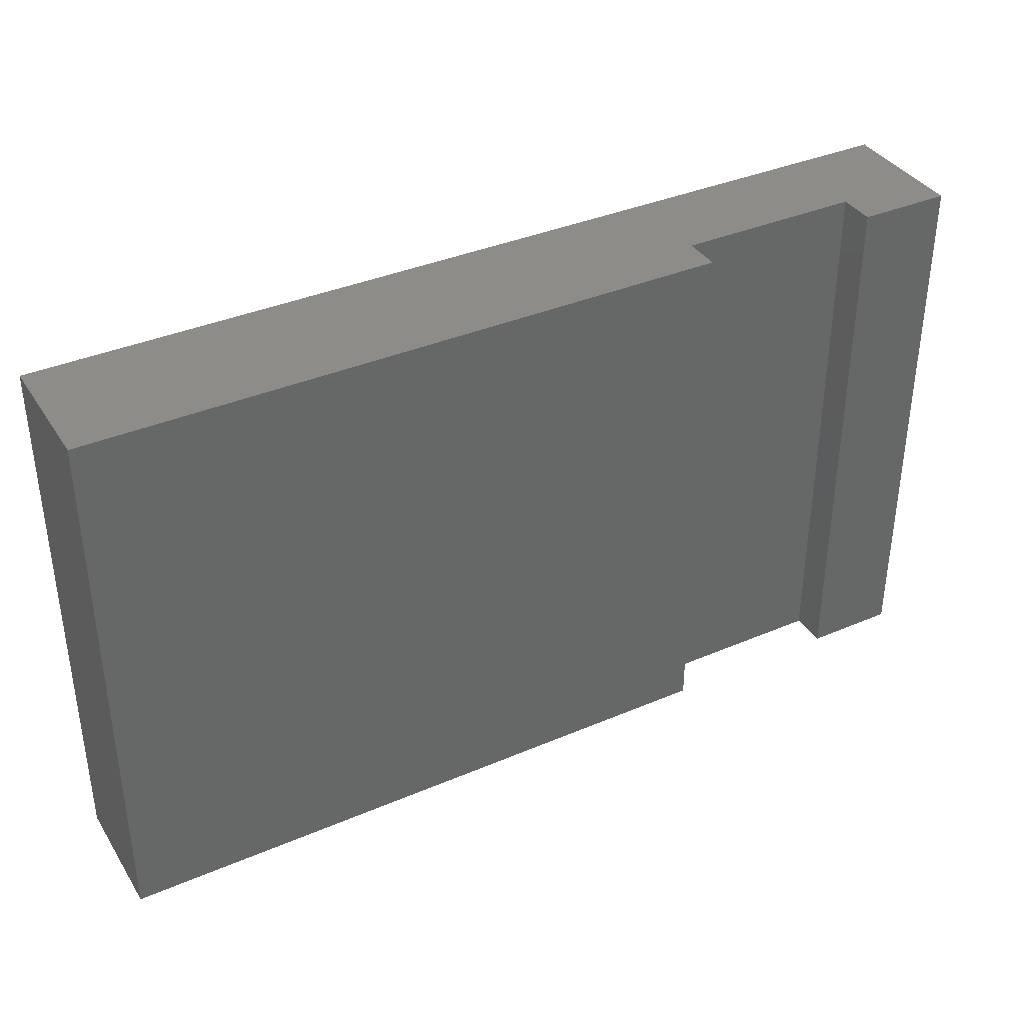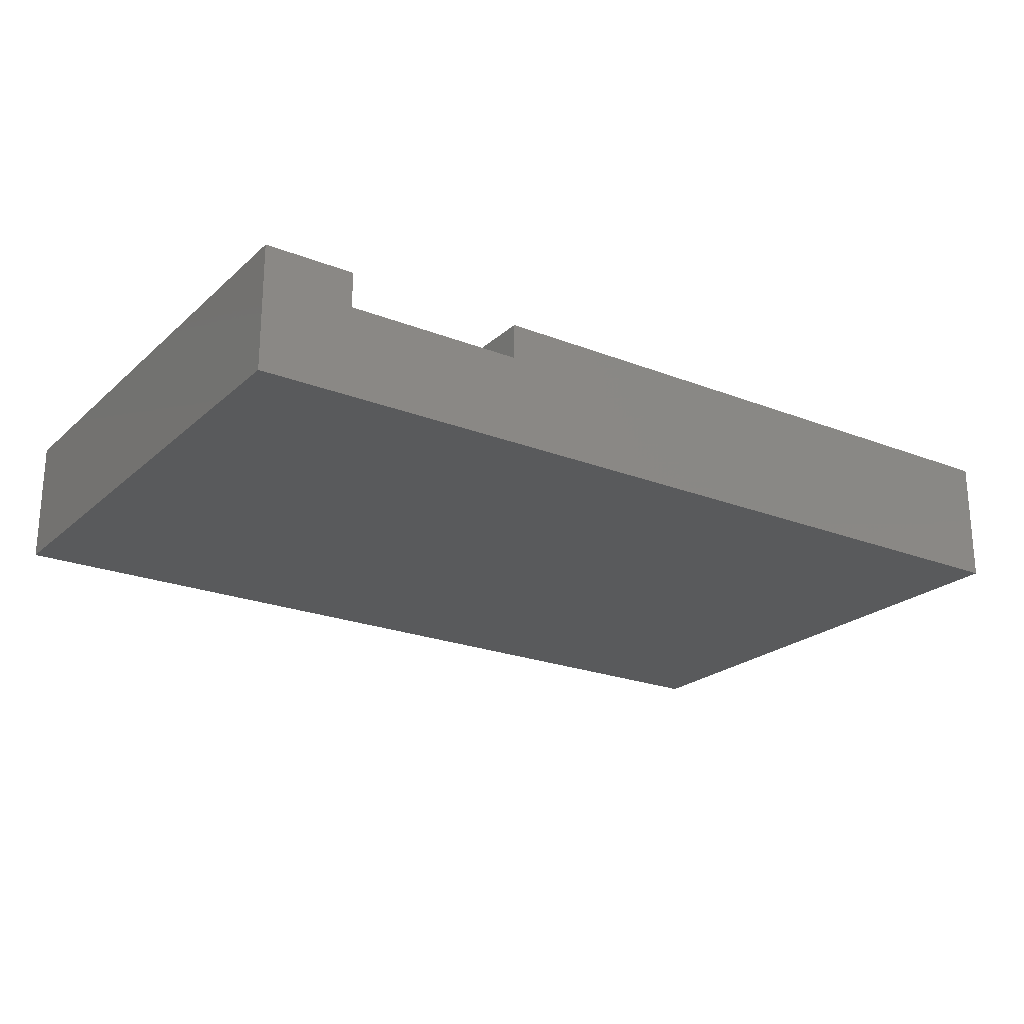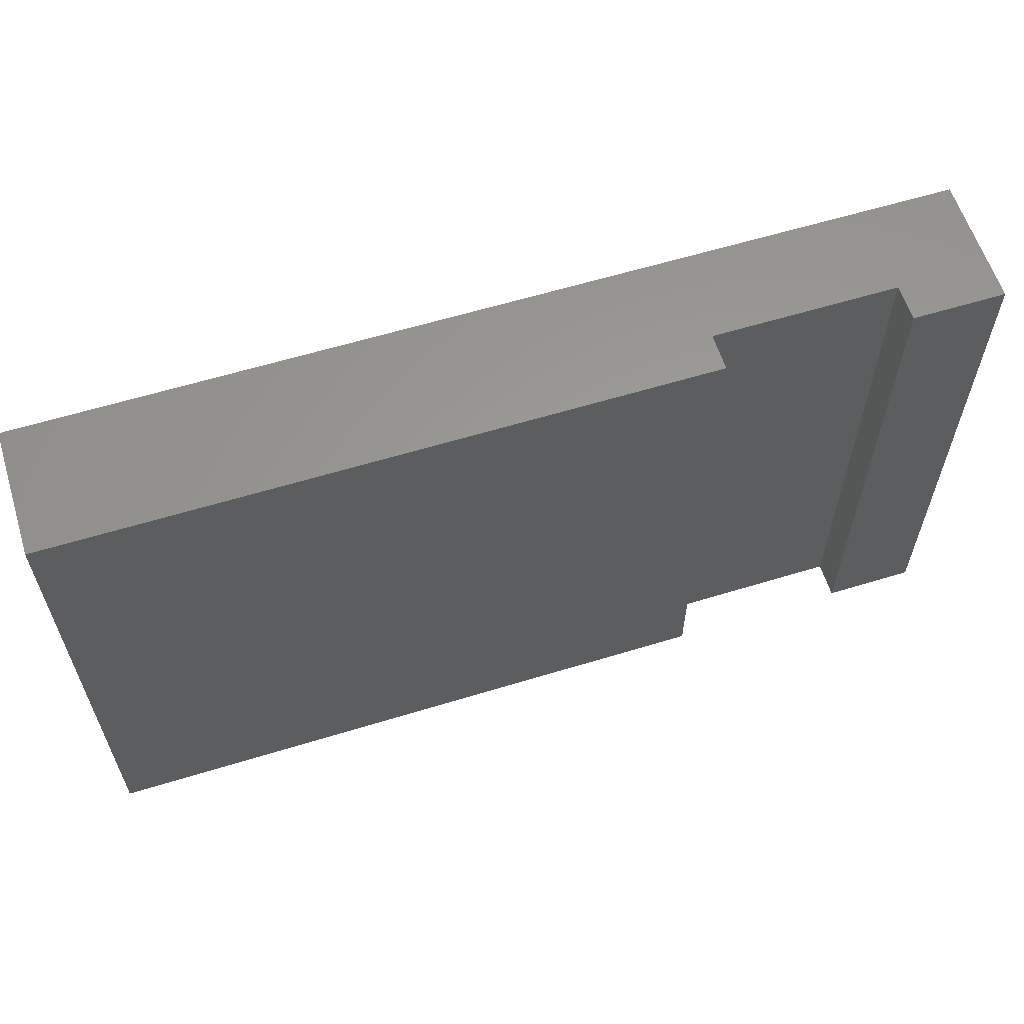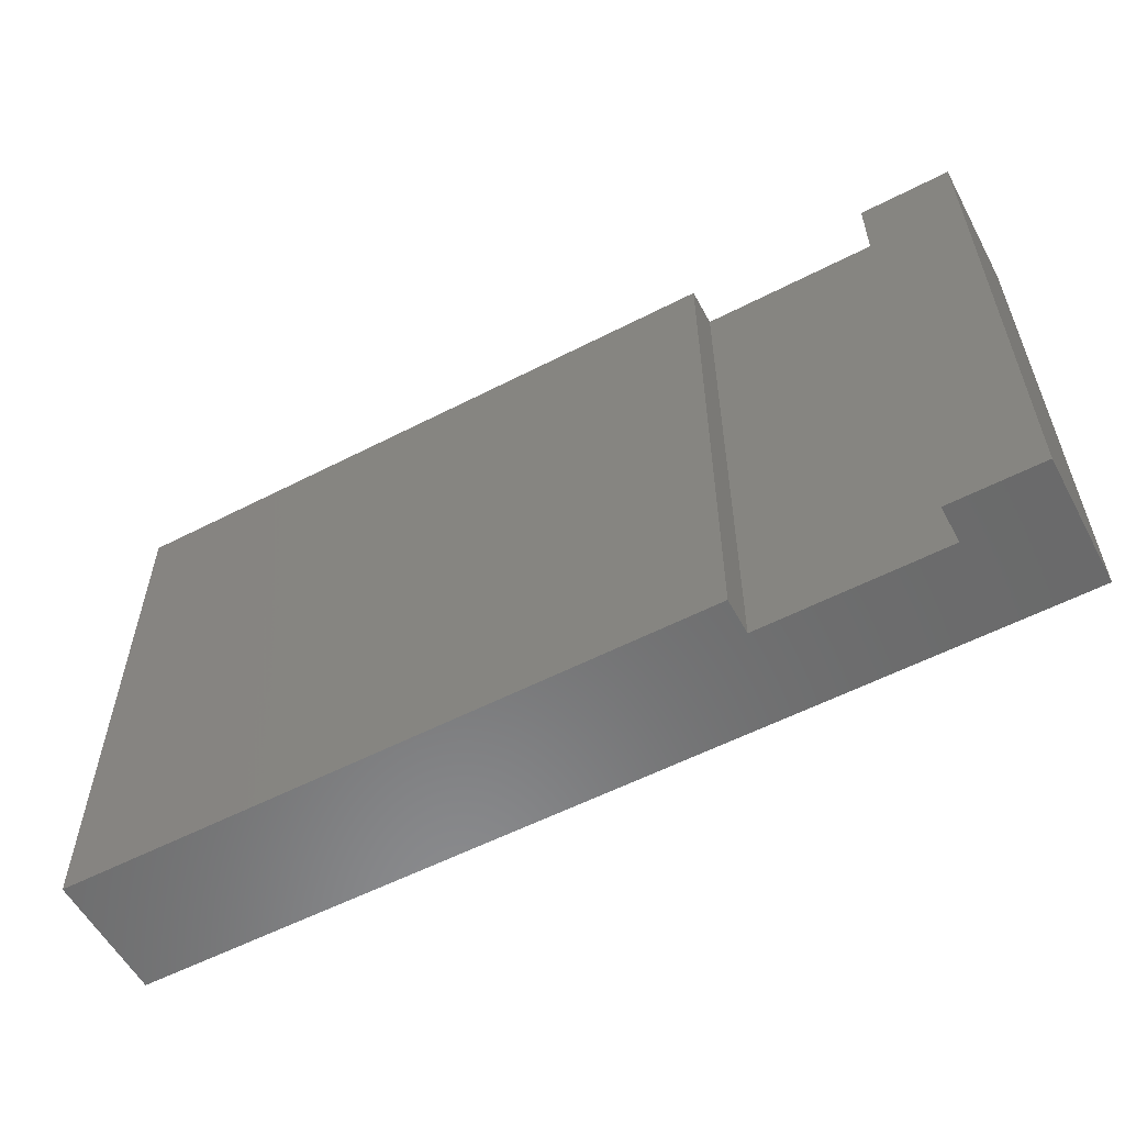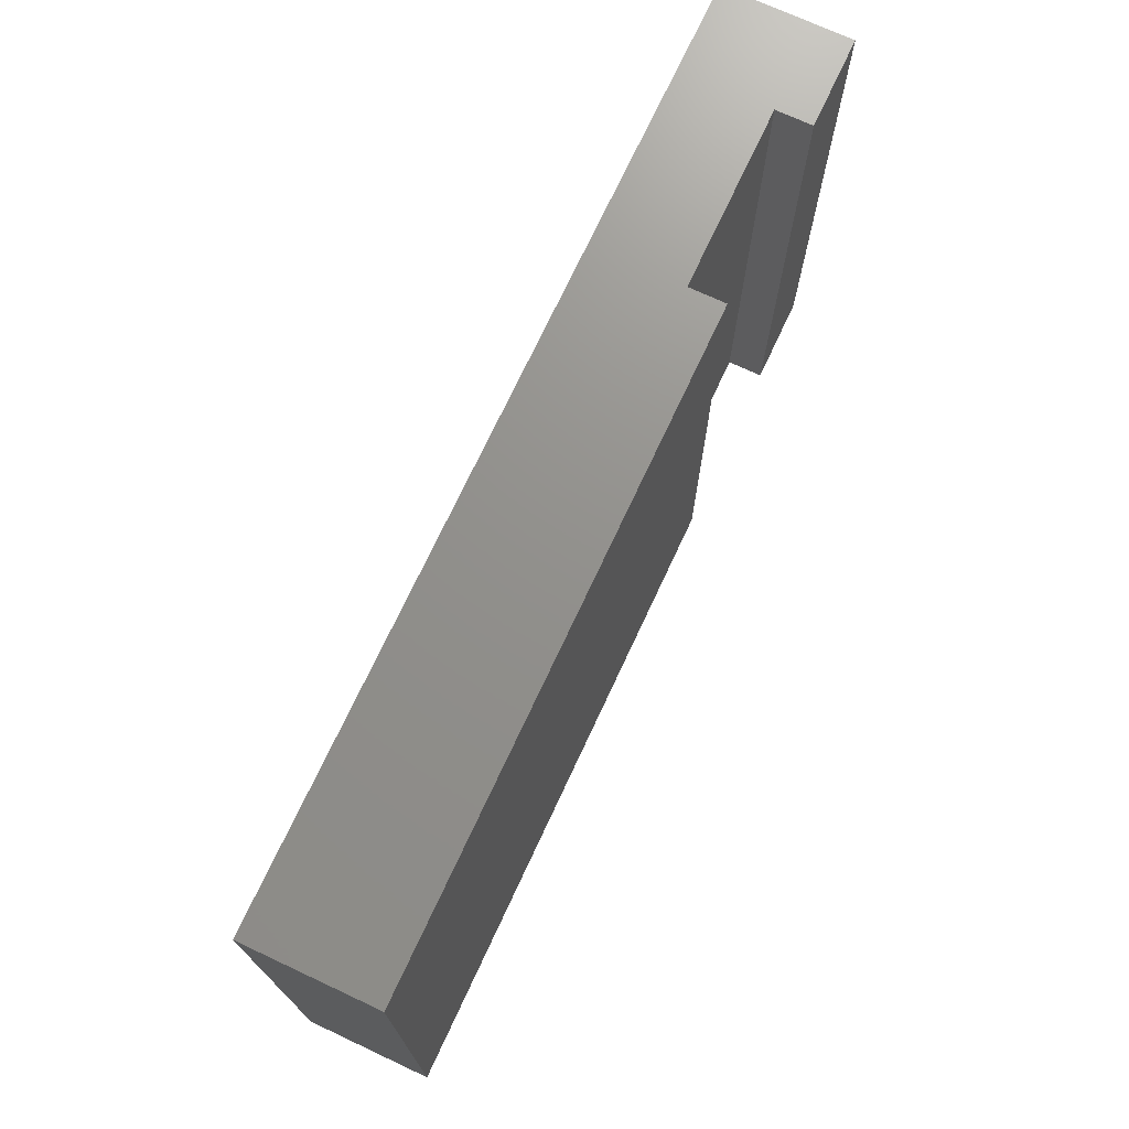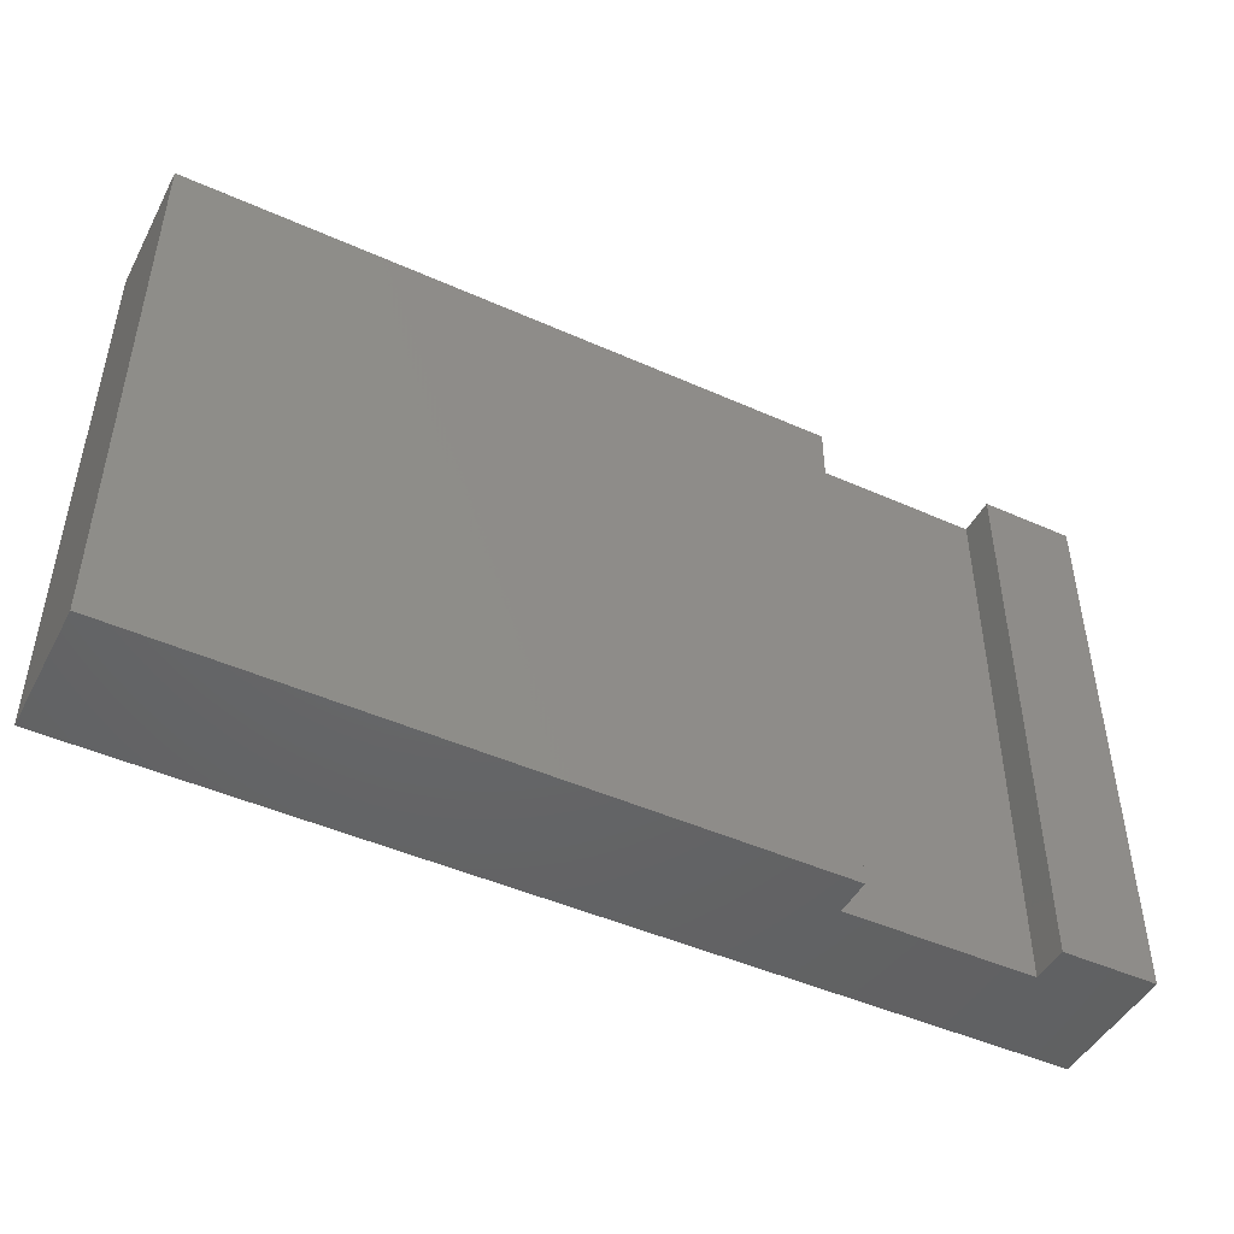
<metadata>
{"format":"stl","ext":"stl","renderer":"f3d","projection":"perspective","resolution":1024,"background":"white","views":[{"elev":37.2,"azim":151.2,"up":"+Z"},{"elev":-22.5,"azim":-34.1,"up":"+Y"},{"elev":60.4,"azim":162.6,"up":"+Z"},{"elev":-57.0,"azim":-151.8,"up":"+Z"},{"elev":72.1,"azim":115.0,"up":"+Z"},{"elev":-46.8,"azim":153.1,"up":"+Z"}]}
</metadata>
<code>
# stl→obj: 16 verts, 28 faces
v 5 5 5
v 5 12 35
v 5 12 5
v 5 5 35
v 10 12 35
v 10 10 35
v 20 10 35
v 55 12 35
v 20 12 35
v 55 5 35
v 55 12 5
v 55 5 5
v 20 10 5
v 10 10 5
v 10 12 5
v 20 12 5
f 1 2 3
f 2 1 4
f 5 2 6
f 7 8 9
f 8 7 10
f 4 7 6
f 7 4 10
f 4 6 2
f 10 11 8
f 11 10 12
f 12 13 11
f 1 13 12
f 13 1 14
f 3 14 1
f 14 3 15
f 11 13 16
f 1 10 4
f 10 1 12
f 11 9 8
f 9 11 16
f 15 2 5
f 2 15 3
f 6 15 5
f 15 6 14
f 13 9 16
f 9 13 7
f 13 6 7
f 6 13 14

</code>
